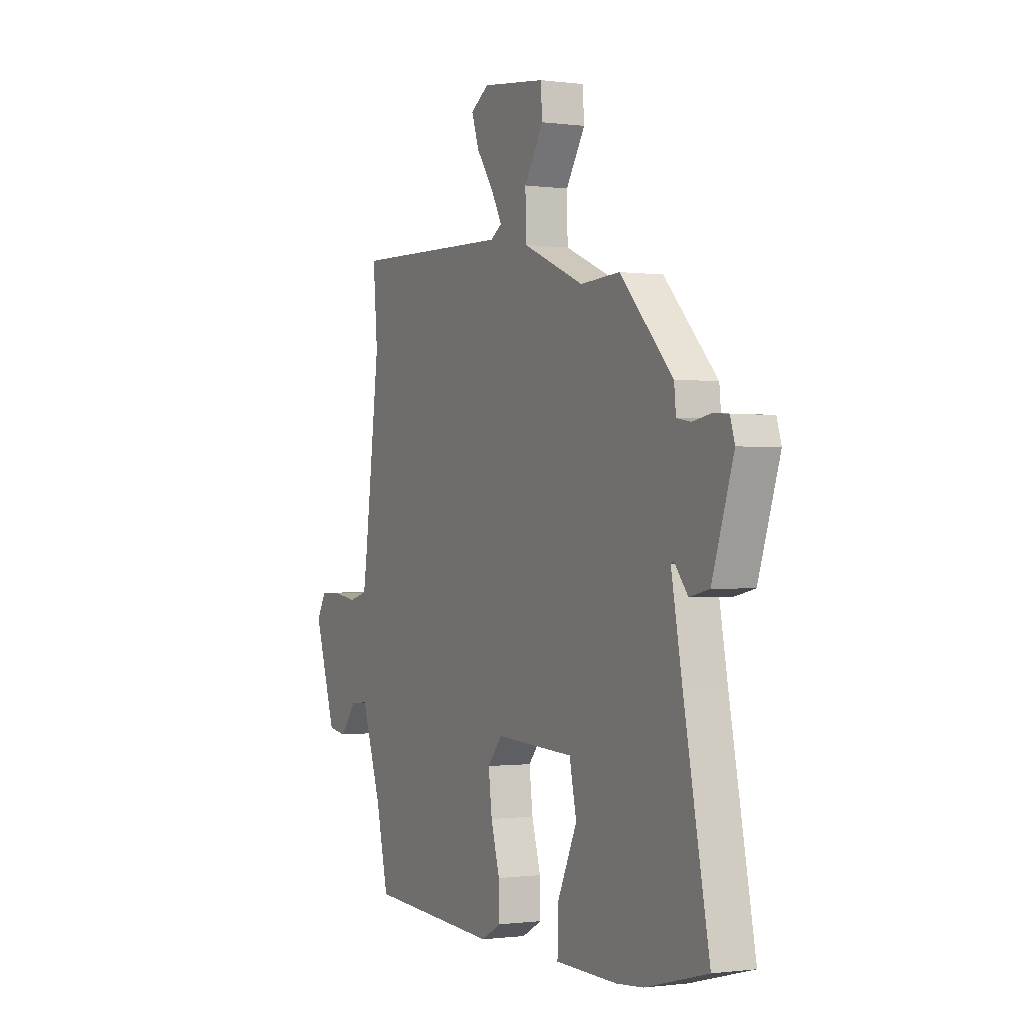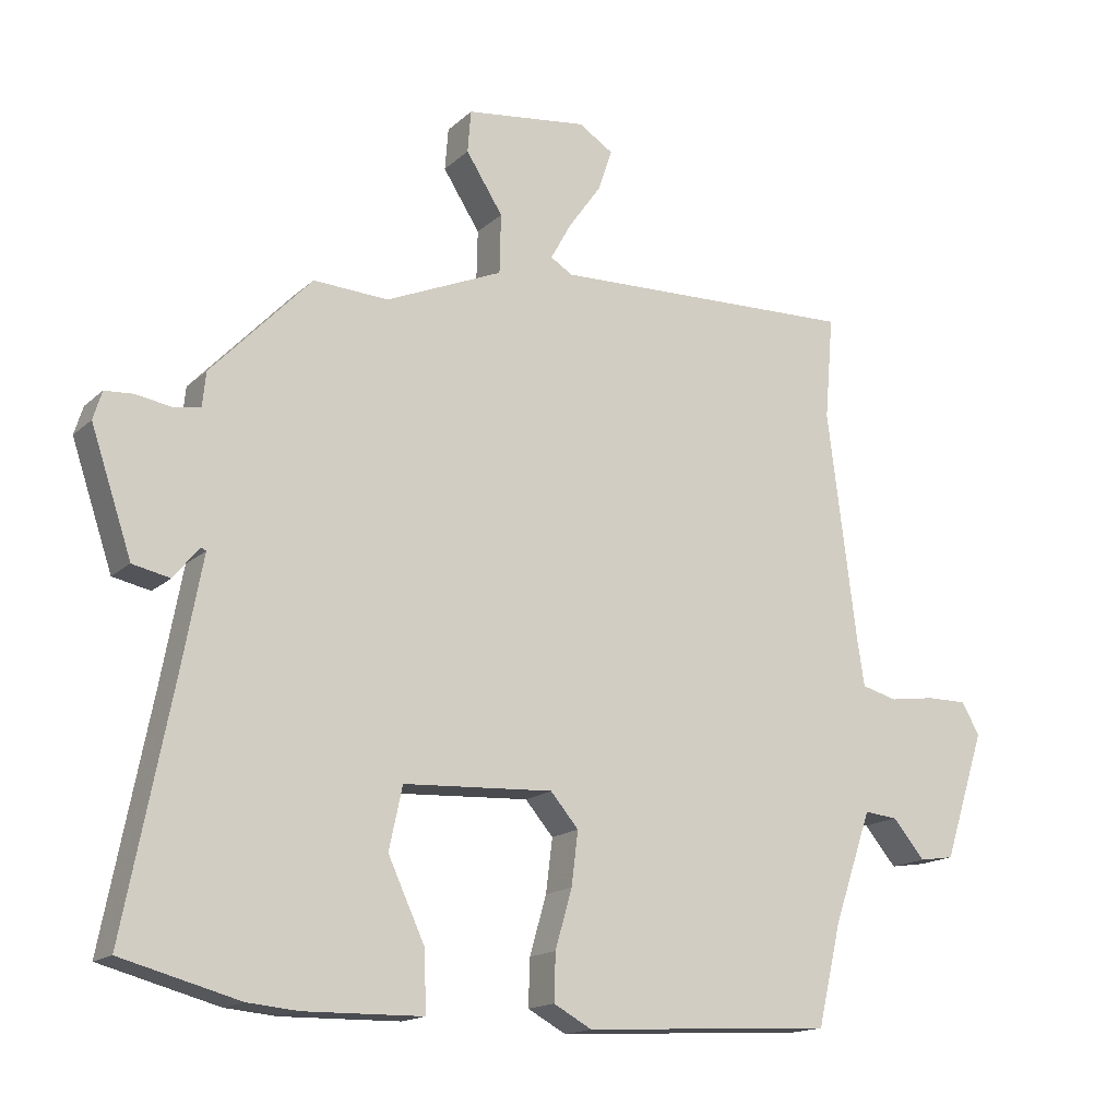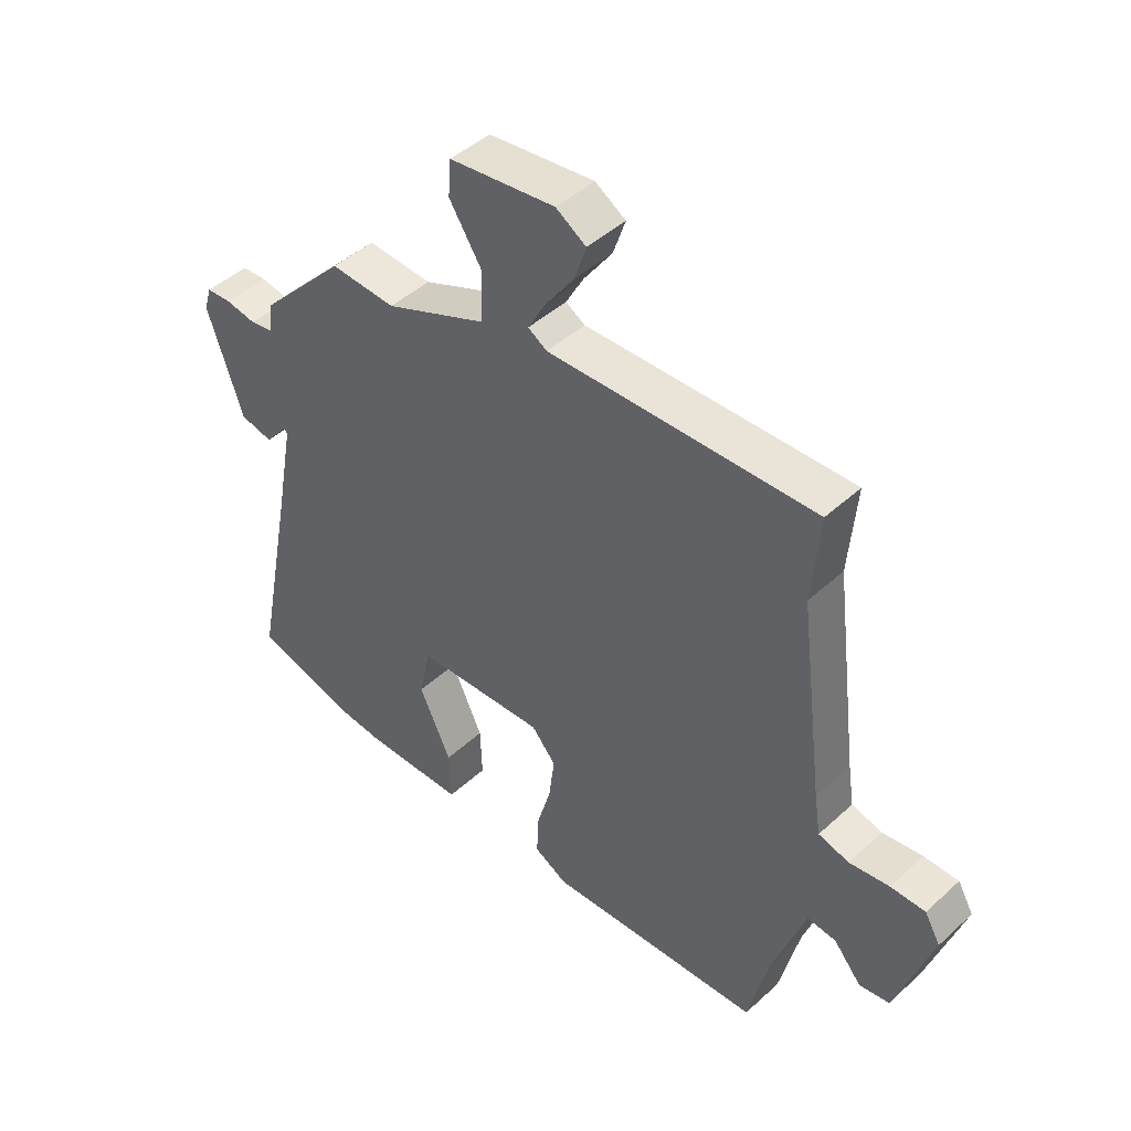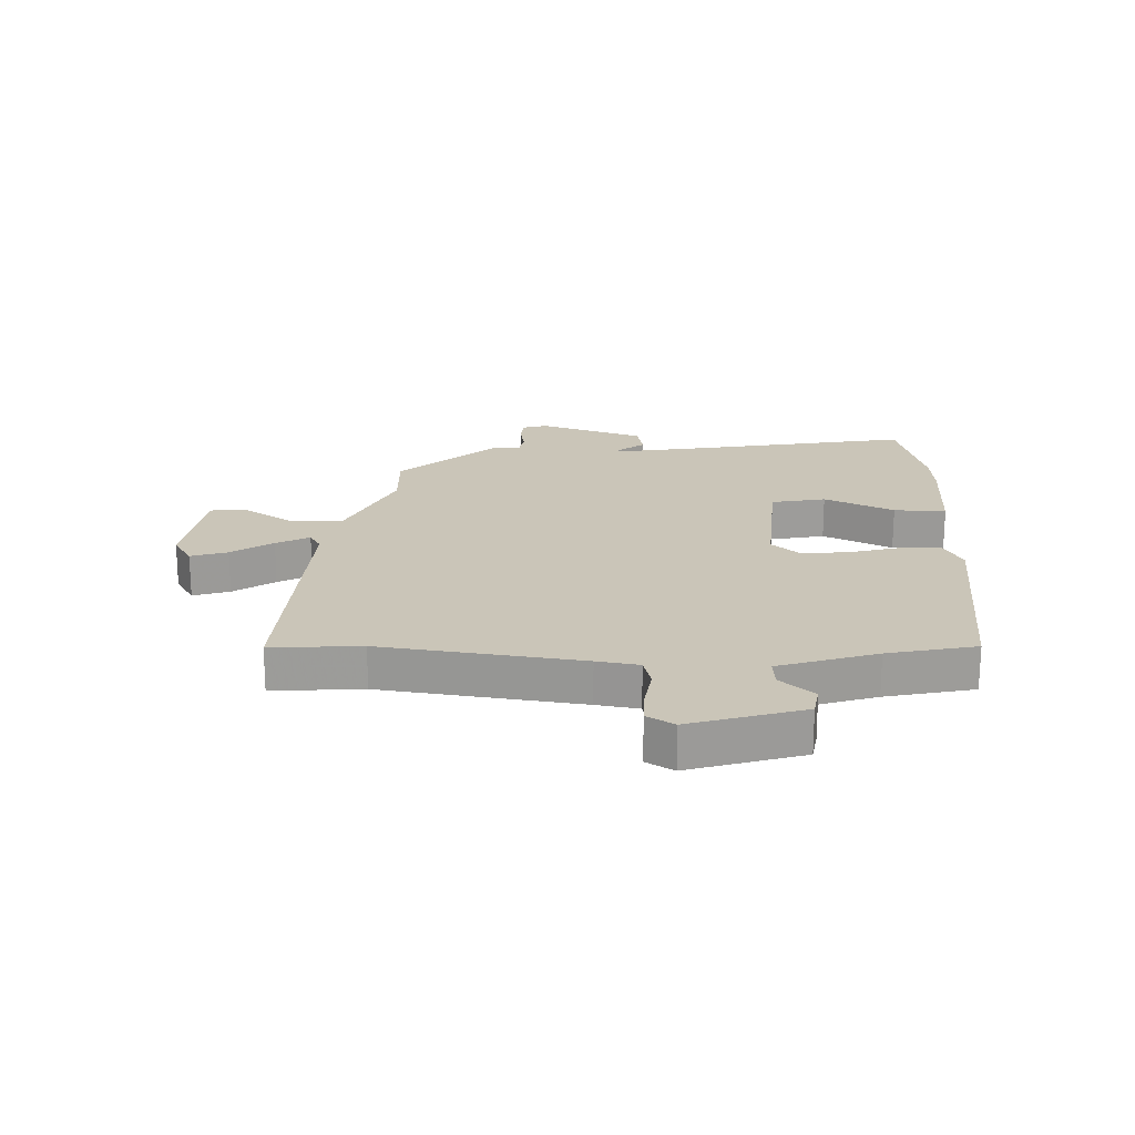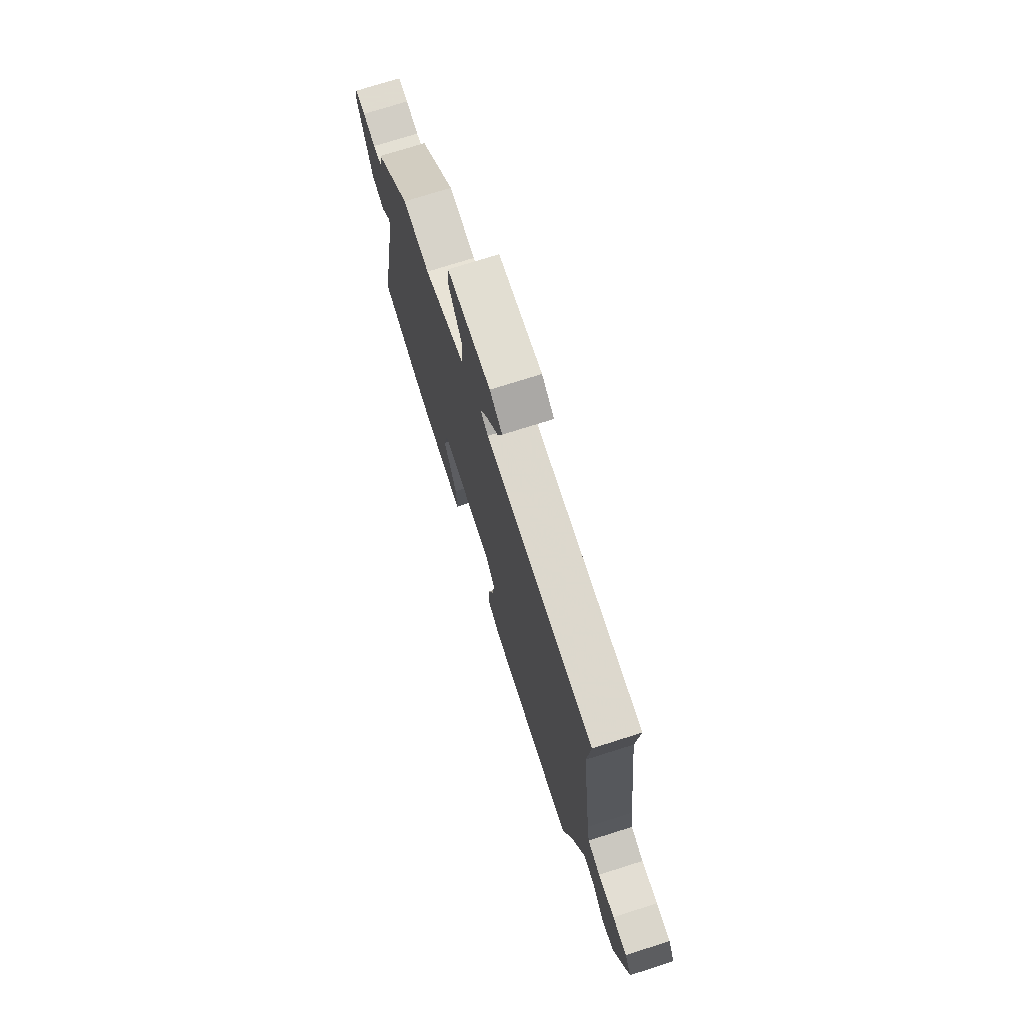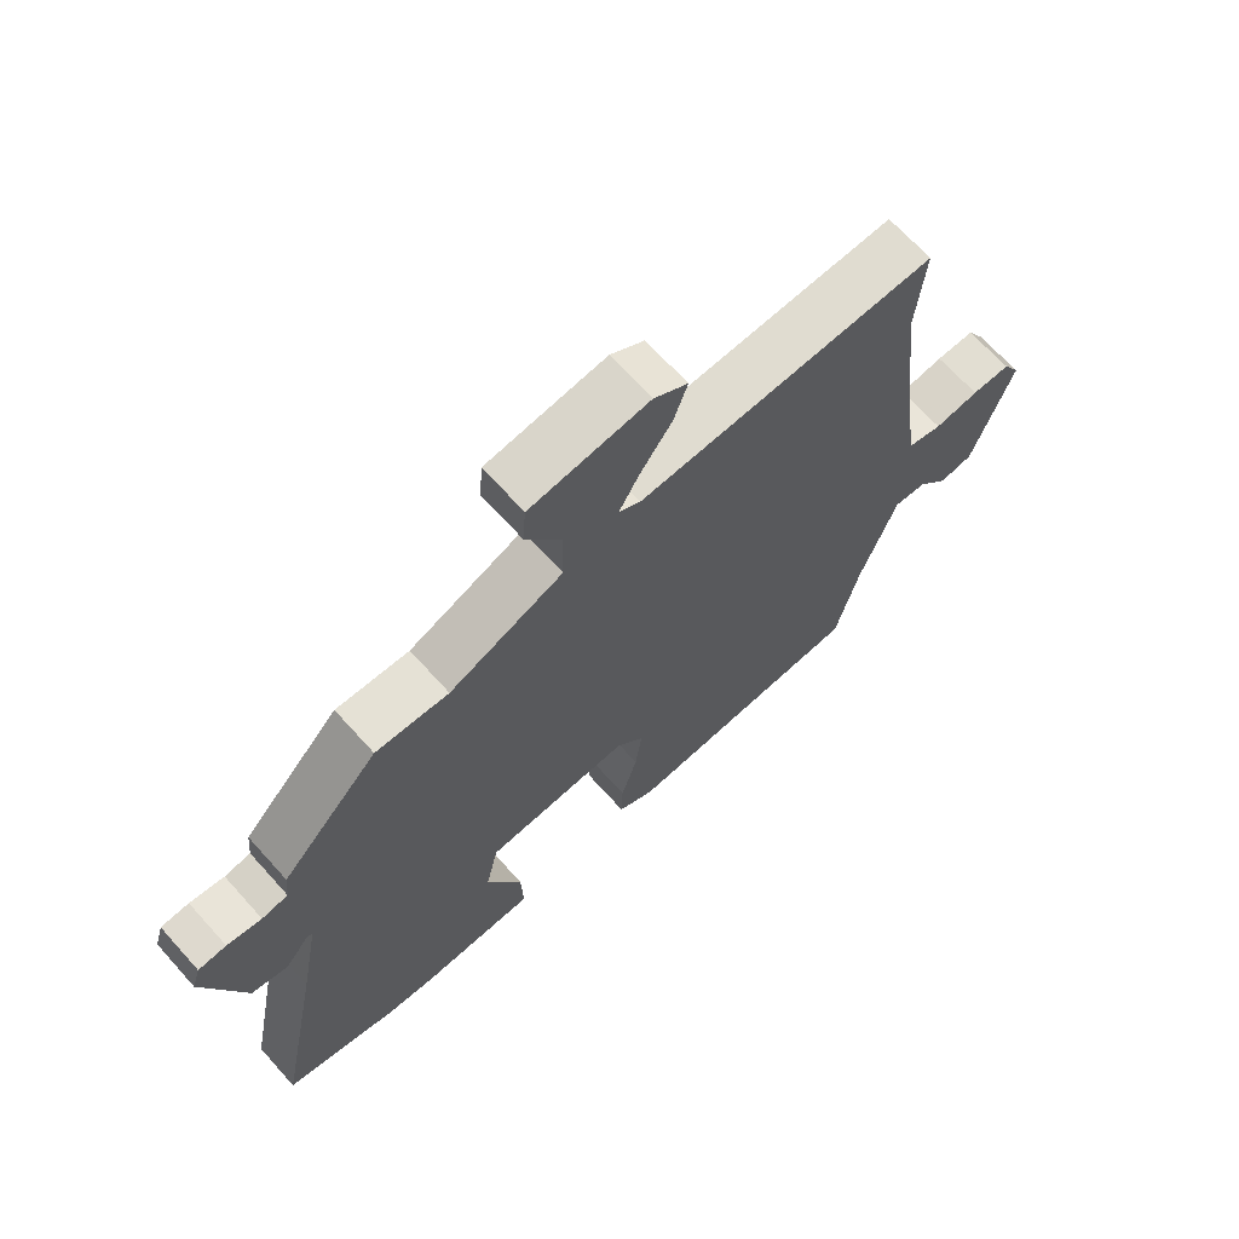
<metadata>
{"format":"obj","ext":"obj","renderer":"f3d","projection":"perspective","resolution":1024,"background":"white","views":[{"elev":-0.7,"azim":-116.4,"up":"+Z"},{"elev":-15.9,"azim":-29.9,"up":"+Z"},{"elev":45.7,"azim":43.7,"up":"+Z"},{"elev":20.3,"azim":92.6,"up":"+Y"},{"elev":74.0,"azim":72.4,"up":"+Z"},{"elev":67.8,"azim":-42.0,"up":"+Z"}]}
</metadata>
<code>
v -0.425 0.07 -0.52
v -0.601 0.07 -0.473
v -0.53 0.07 -0.112
v -0.499 0.07 0.054
v -0.507 0.07 0.058
v -0.545 0.07 0.011
v -0.601 0.07 0.023
v -0.662 0.07 0.205
v -0.649 0.07 0.247
v -0.606 0.07 0.25
v -0.553 0.07 0.241
v -0.513 0.07 0.248
v -0.508 0.07 0.299
v -0.358 0.07 0.457
v -0.246 0.07 0.451
v -0.071 0.07 0.526
v -0.069 0.07 0.615
v -0.124 0.07 0.701
v -0.119 0.07 0.764
v 0.063 0.07 0.787
v 0.115 0.07 0.754
v 0.094 0.07 0.692
v 0.045 0.07 0.623
v 0.014 0.07 0.567
v 0.047 0.07 0.547
v 0.505 0.07 0.562
v 0.492 0.07 0.409
v 0.535 0.07 0.069
v 0.546 0.07 -0.003
v 0.599 0.07 -0.017
v 0.668 0.07 -0.007
v 0.728 0.07 -0.007
v 0.755 0.07 -0.054
v 0.693 0.07 -0.245
v 0.641 0.07 -0.253
v 0.593 0.07 -0.196
v 0.543 0.07 -0.191
v 0.486 0.07 -0.357
v 0.451 0.07 -0.507
v 0.076 0.07 -0.528
v 0.019 0.07 -0.497
v 0.021 0.07 -0.427
v 0.046 0.07 -0.34
v 0.056 0.07 -0.26
v 0.014 0.07 -0.211
v -0.21 0.07 -0.223
v -0.23 0.07 -0.316
v -0.175 0.07 -0.435
v -0.172 0.07 -0.524
v -0.349 0.07 -0.527
v -0.425 0 -0.52
v -0.601 0 -0.473
v -0.53 0 -0.112
v -0.499 0 0.054
v -0.507 0 0.058
v -0.545 0 0.011
v -0.601 0 0.023
v -0.662 0 0.205
v -0.649 0 0.247
v -0.606 0 0.25
v -0.553 0 0.241
v -0.513 0 0.248
v -0.508 0 0.299
v -0.358 0 0.457
v -0.246 0 0.451
v -0.071 0 0.526
v -0.069 0 0.615
v -0.124 0 0.701
v -0.119 0 0.764
v 0.063 0 0.787
v 0.115 0 0.754
v 0.094 0 0.692
v 0.045 0 0.623
v 0.014 0 0.567
v 0.047 0 0.547
v 0.505 0 0.562
v 0.492 0 0.409
v 0.535 0 0.069
v 0.546 0 -0.003
v 0.599 0 -0.017
v 0.668 0 -0.007
v 0.728 0 -0.007
v 0.755 0 -0.054
v 0.693 0 -0.245
v 0.641 0 -0.253
v 0.593 0 -0.196
v 0.543 0 -0.191
v 0.486 0 -0.357
v 0.451 0 -0.507
v 0.076 0 -0.528
v 0.019 0 -0.497
v 0.021 0 -0.427
v 0.046 0 -0.34
v 0.056 0 -0.26
v 0.014 0 -0.211
v -0.21 0 -0.223
v -0.23 0 -0.316
v -0.175 0 -0.435
v -0.172 0 -0.524
v -0.349 0 -0.527
f 47 48 49 50
f 46 47 50 1
f 40 41 42 43
f 38 39 40 43
f 37 38 43 44
f 33 34 35 36
f 33 36 37
f 30 31 32 33
f 30 33 37 44
f 25 26 27
f 25 27 28
f 24 25 28 29
f 20 21 22 23
f 20 23 24
f 17 18 19 20
f 16 17 20 24
f 12 13 14 15
f 12 15 16
f 8 9 10 11
f 8 11 12
f 5 6 7 8
f 4 5 8 12
f 46 1 2 3
f 45 46 3 4
f 29 30 44 45
f 16 24 29 45
f 4 12 16 45
f 100 99 98 97
f 51 100 97 96
f 93 92 91 90
f 93 90 89 88
f 94 93 88 87
f 86 85 84 83
f 87 86 83
f 83 82 81 80
f 94 87 83 80
f 77 76 75
f 78 77 75
f 79 78 75 74
f 73 72 71 70
f 74 73 70
f 70 69 68 67
f 74 70 67 66
f 65 64 63 62
f 66 65 62
f 61 60 59 58
f 62 61 58
f 58 57 56 55
f 62 58 55 54
f 53 52 51 96
f 54 53 96 95
f 95 94 80 79
f 95 79 74 66
f 95 66 62 54
f 1 51 52 2
f 2 52 53 3
f 3 53 54 4
f 4 54 55 5
f 5 55 56 6
f 6 56 57 7
f 7 57 58 8
f 8 58 59 9
f 9 59 60 10
f 10 60 61 11
f 11 61 62 12
f 12 62 63 13
f 13 63 64 14
f 14 64 65 15
f 15 65 66 16
f 16 66 67 17
f 17 67 68 18
f 18 68 69 19
f 19 69 70 20
f 20 70 71 21
f 21 71 72 22
f 22 72 73 23
f 23 73 74 24
f 24 74 75 25
f 25 75 76 26
f 26 76 77 27
f 27 77 78 28
f 28 78 79 29
f 29 79 80 30
f 30 80 81 31
f 31 81 82 32
f 32 82 83 33
f 33 83 84 34
f 34 84 85 35
f 35 85 86 36
f 36 86 87 37
f 37 87 88 38
f 38 88 89 39
f 39 89 90 40
f 40 90 91 41
f 41 91 92 42
f 42 92 93 43
f 43 93 94 44
f 44 94 95 45
f 45 95 96 46
f 46 96 97 47
f 47 97 98 48
f 48 98 99 49
f 49 99 100 50
f 50 100 51 1

</code>
